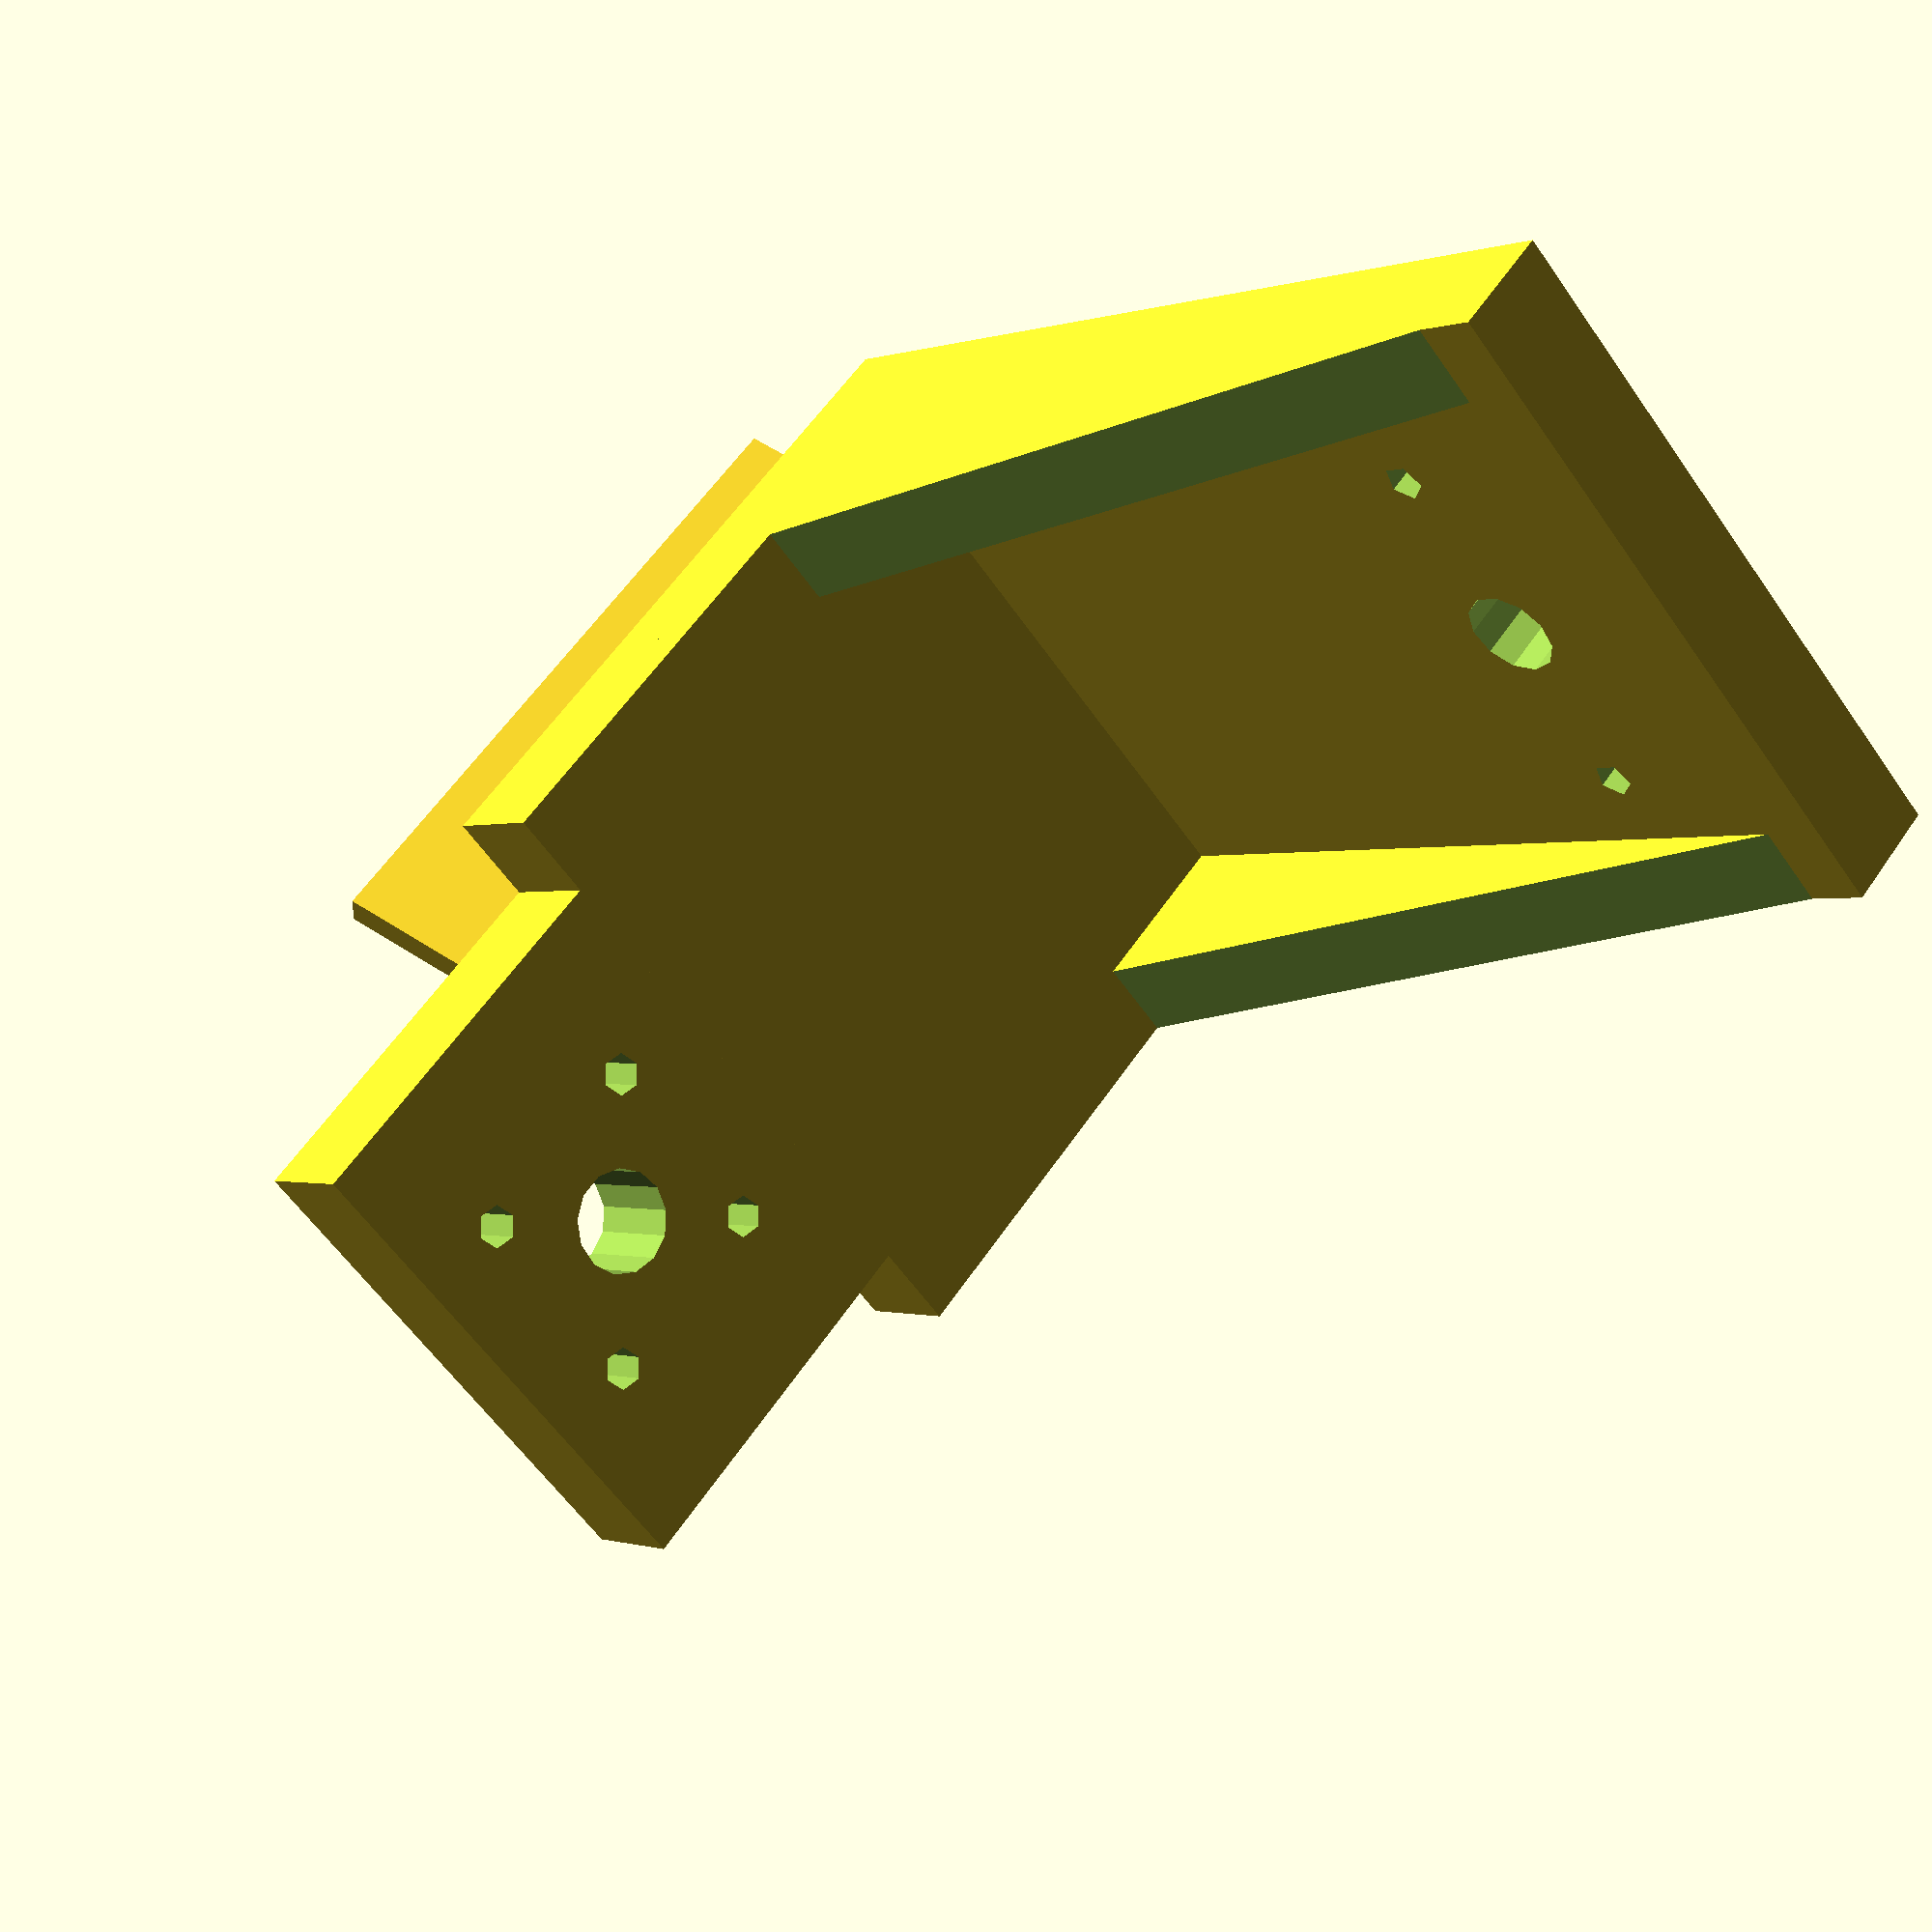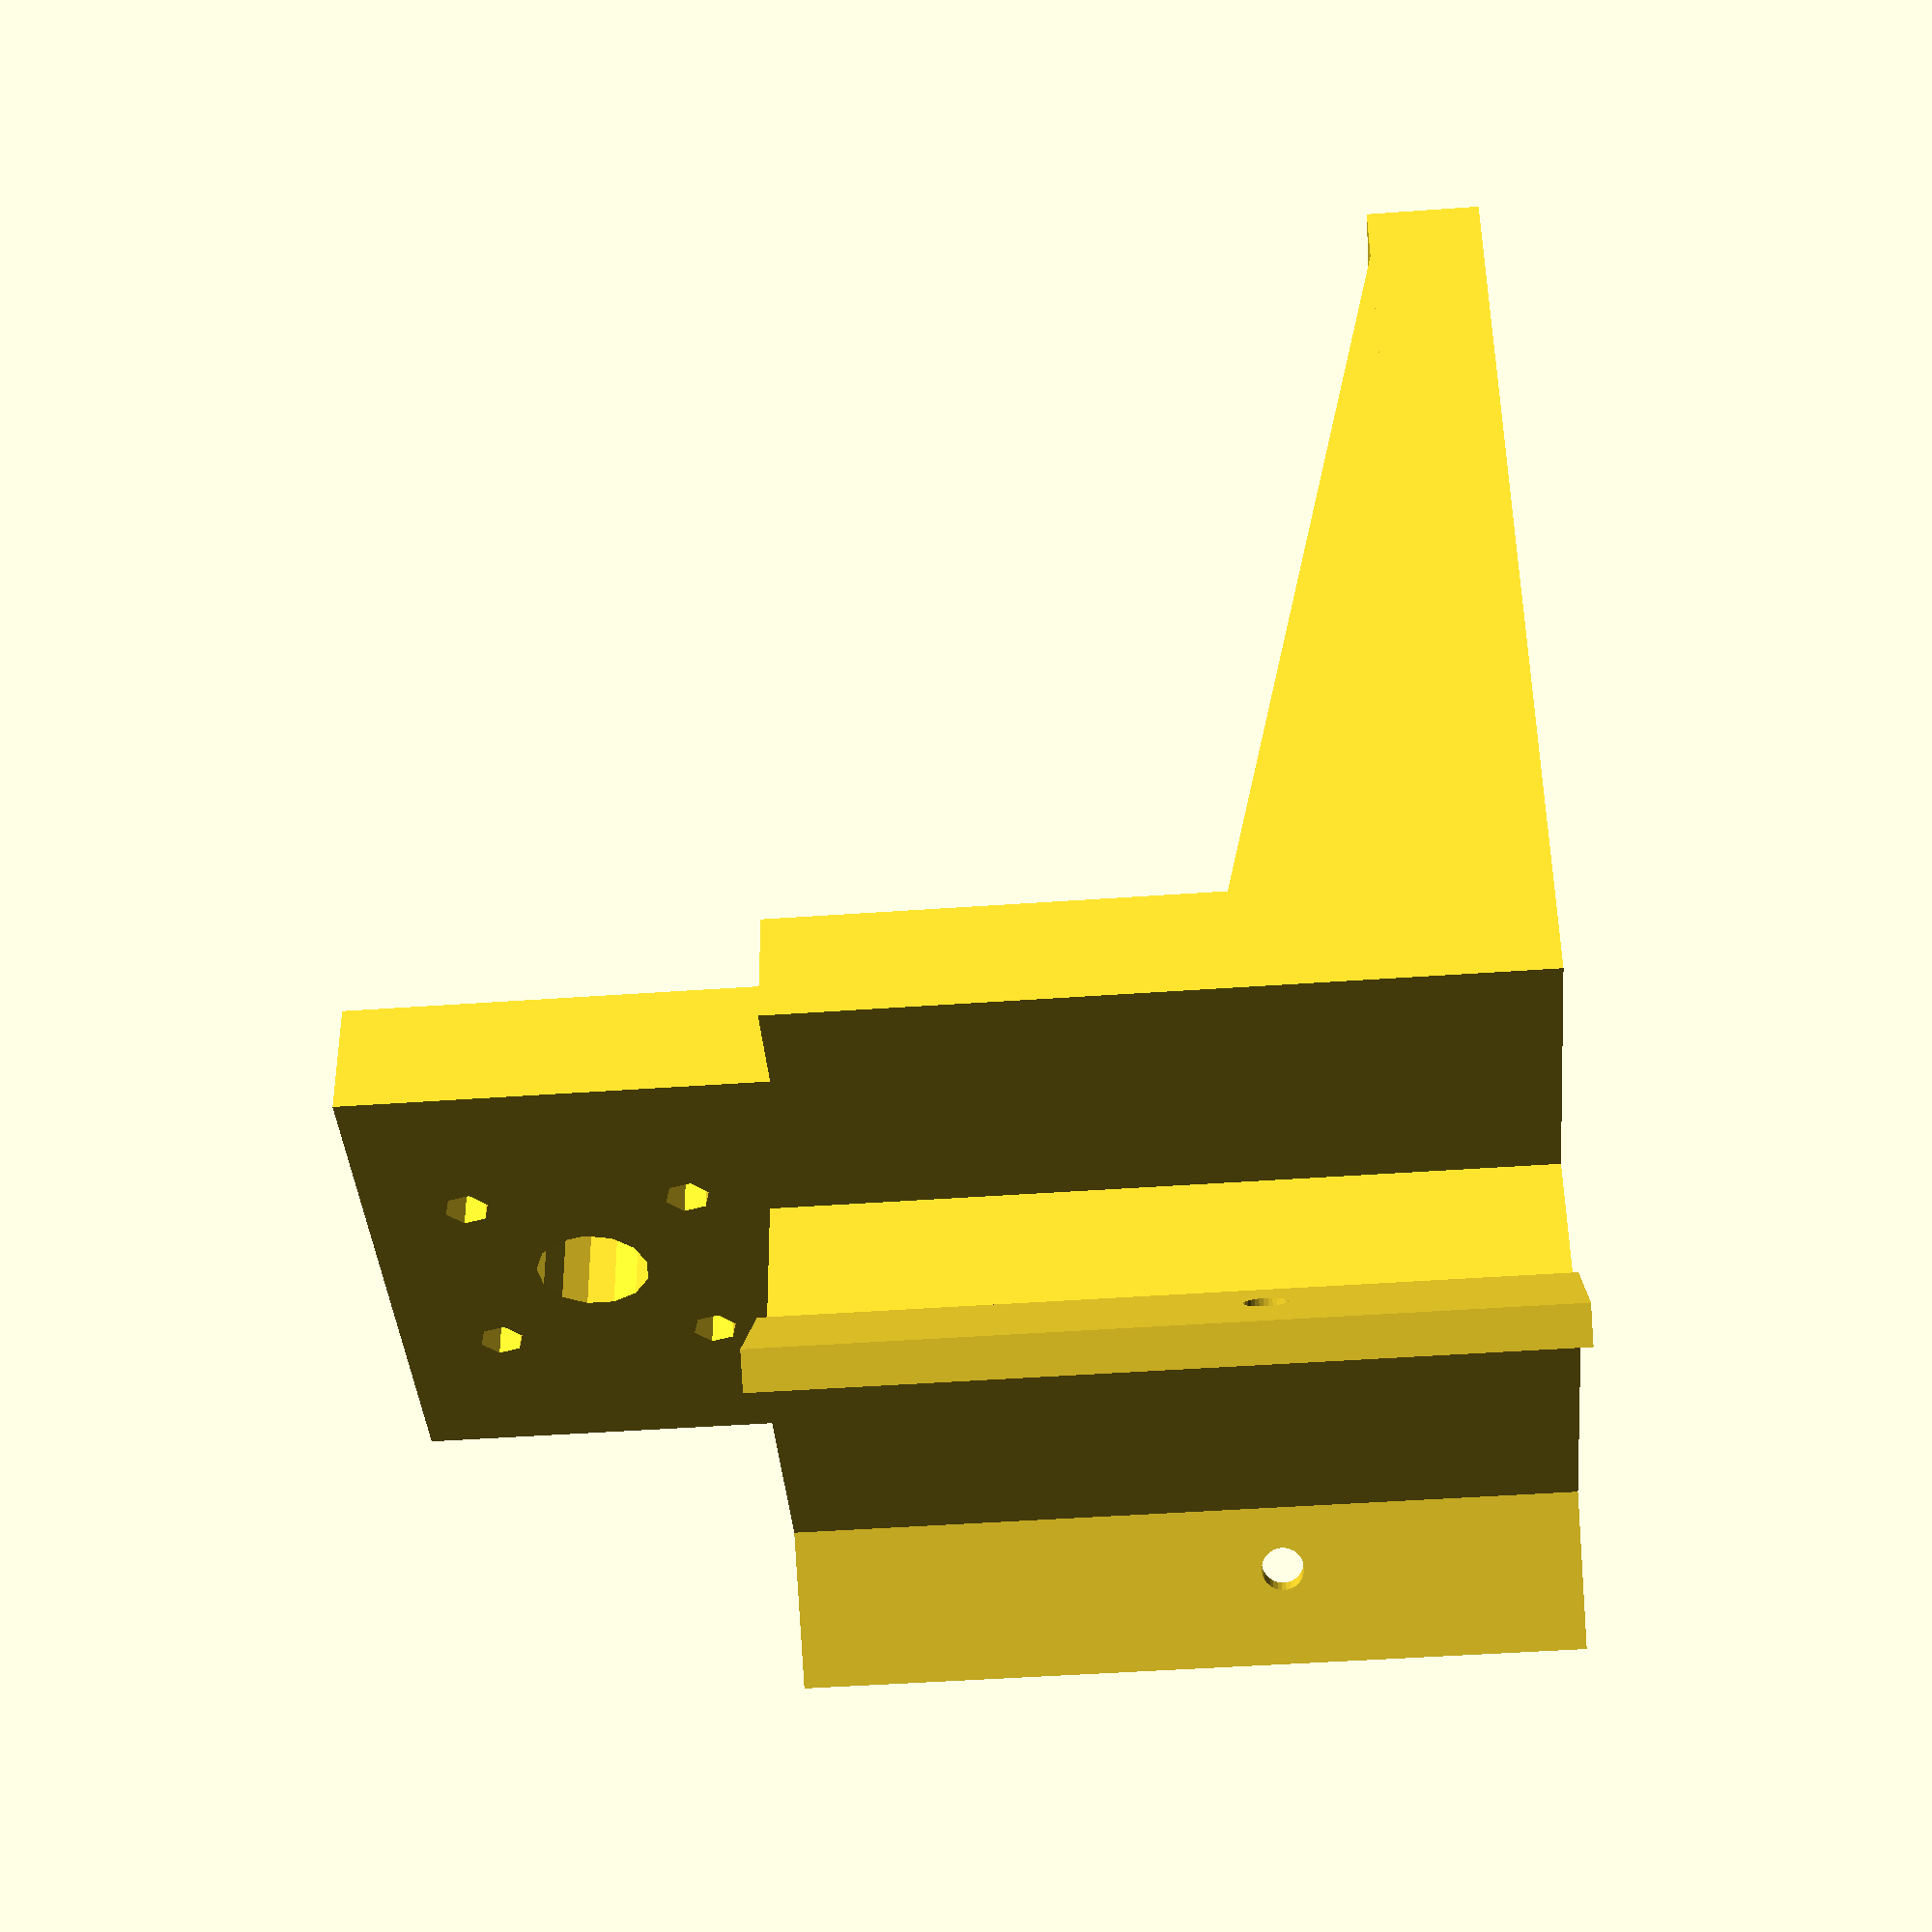
<openscad>
/* [General Dimensions] */
back_height = 45;
length = 76;
width = 54;
thickness = 8.5;
// Thickness of the base reinforcements
side_thickness = 6.5;
// Which if any mount style to include
include_qc_mount = "hicwic"; // [none, hicwic, vicious1] 

/* [Motor Mount Dimensions] */
motor_mount_width = 40;
motor_mount_height = 30;

/* [Motor Mount Holes] */
motor_mount_center_hole_radius = 4;
Motor_Bolt_X_spacing = 22; // Motor Bolts X distance
Motor_Bolt_Y_spacing = 22; // Motor Bolts Y distance
//Motor mount hole diameter
Screw_Size = 3.2; // Screw Size

/* [Needle Hole] */
needle_hole_radius = 3.5;
needle_hole_front_offset = 16;
needle_hole_mount_radius = 1.5;
needle_hole_mount_offset = 14.5;



// Small translation to make it look/plate nicer
translate([width/2,length/2,0]) rotate([0,0,180]) 
difference() {
    union() {
        // Base Plate
        cube([width,length,thickness]);
        // Back 
        translate([0,0,thickness]) {cube([width,thickness,back_height]);}
 
        // Motor Mount
            
        translate([(width-motor_mount_width)/2,0,back_height+thickness]) cube([motor_mount_width,thickness,motor_mount_height]);

        // Sides
        side();
        translate([width-side_thickness,0,0]) side();
    
        // QC mount
        if (include_qc_mount == "hicwic") {
            translate([0,-42,18.15]) union() {
                hw_qc_mini_mount(1);
                translate([18.75,30,-18.15]) cube([14.2,12,29.75]);
                if (back_height>43) {
                    translate([0,0,37]) resize([0,0,30], auto=[false,false,true]) hw_qc_mount_extension();
                }
            }
        }
        
    }
    // Needle hole
    translate([width/2,length-needle_hole_front_offset,thickness/2]) cylinder(h=thickness+2, r=needle_hole_radius, center=true);
    
    // Needle mount holes
    translate([(width/2)+needle_hole_mount_offset,length-needle_hole_front_offset,thickness/2]) cylinder(h=thickness+2, r=needle_hole_mount_radius, center=true);
    translate([(width/2)-needle_hole_mount_offset,length-needle_hole_front_offset,thickness/2]) cylinder(h=thickness+2, r=needle_hole_mount_radius, center=true);
    
    // Motor Center Hole
    translate ([width/2,thickness/2,back_height+(motor_mount_height/2)+thickness]) rotate([90,0,0]) cylinder(h=thickness+2, r=motor_mount_center_hole_radius, center=true);

    // Motor Mount Holes
    translate ([width/2,thickness/2,back_height+(motor_mount_height/2)+thickness]) rotate([90,0,0]) motor_screws(sl=thickness+2);    
}

module side() {
        difference() {
        cube([side_thickness,length,22]);
        translate([-1,3,23]) rotate([-12,0,0]) cube([side_thickness+2,length,22]);
    }
}

module motor_screws(sl=10) {
    rotate([0,0,45]) {
    translate([Motor_Bolt_X_spacing/2,0,0]) cylinder(sl,Screw_Size/2,Screw_Size/2,true);
    translate([-Motor_Bolt_X_spacing/2,0,0]) cylinder(sl,Screw_Size/2,Screw_Size/2,true);
    translate([0,Motor_Bolt_Y_spacing/2,0]) cylinder(sl,Screw_Size/2,Screw_Size/2,true);
    translate([0/2,-Motor_Bolt_Y_spacing/2,0]) cylinder(sl,Screw_Size/2,Screw_Size/2,true);
    }
}


module hw_qc_mount_extension() {
    difference() {
        union() {
            hw_qc_mini_mount(1);
            translate([18.75,30,-18.15]) cube([14.2,12,29.75]);
        }
        cube ([60,60,40]);
    }    
}


module hw_qc_mini_mount(scale) {polyhedron(
 points=[[40.293060302734375,22.34259796142578,3.034398078918457],[42.375370025634766,24.310165405273438,3.034398078918457],[40.31414794921875,22.320280075073242,2.732450485229492],[40.31414794921875,22.320280075073242,2.732450485229492],[42.375370025634766,24.310165405273438,3.034398078918457],[42.39645767211914,24.2878475189209,2.732450246810913],[40.31414794921875,22.320280075073242,2.732450485229492],[42.39645767211914,24.2878475189209,2.732450246810913],[42.375370025634766,24.310165405273438,2.4305026531219482],[42.375370025634766,24.310165405273438,3.034398078918457],[40.293060302734375,22.34259796142578,3.034398078918457],[42.31296920776367,24.376205444335938,3.323984146118164],[42.31296920776367,24.376205444335938,3.323984146118164],[40.293060302734375,22.34259796142578,3.034398078918457],[40.23065948486328,22.40863800048828,3.323984146118164],[42.31296920776367,24.376205444335938,3.323984146118164],[40.23065948486328,22.40863800048828,3.323984146118164],[42.21180725097656,24.48326301574707,3.589352607727051],[42.21180725097656,24.48326301574707,3.589352607727051],[40.23065948486328,22.40863800048828,3.323984146118164],[40.12949752807617,22.515697479248047,3.589352607727051],[42.21180725097656,24.48326301574707,3.589352607727051],[40.12949752807617,22.515697479248047,3.589352607727051],[42.07603073120117,24.6269588470459,3.8196394443511963],[42.07603073120117,24.6269588470459,3.8196394443511963],[40.12949752807617,22.515697479248047,3.589352607727051],[39.99372482299805,22.659391403198242,3.8196394443511963],[42.07603073120117,24.6269588470459,3.8196394443511963],[39.99372482299805,22.659391403198242,3.8196394443511963],[41.911197662353516,24.80140495300293,4.0054168701171875],[41.911197662353516,24.80140495300293,4.0054168701171875],[39.99372482299805,22.659391403198242,3.8196394443511963],[39.828887939453125,22.833837509155273,4.0054168701171875],[41.911197662353516,24.80140495300293,4.0054168701171875],[39.828887939453125,22.833837509155273,4.0054168701171875],[41.72405242919922,24.999462127685547,4.139078617095947],[41.72405242919922,24.999462127685547,4.139078617095947],[39.828887939453125,22.833837509155273,4.0054168701171875],[39.64174270629883,23.03189468383789,4.139078617095947],[41.72405242919922,24.999462127685547,4.139078617095947],[39.64174270629883,23.03189468383789,4.139078617095947],[41.52226257324219,25.213022232055664,4.215152740478516],[41.52226257324219,25.213022232055664,4.215152740478516],[39.64174270629883,23.03189468383789,4.139078617095947],[39.4399528503418,23.245454788208008,4.215152740478516],[41.52226257324219,25.213022232055664,4.215152740478516],[39.4399528503418,23.245454788208008,4.215152740478516],[41.314083099365234,25.43334197998047,4.230525016784668],[41.314083099365234,25.43334197998047,4.230525016784668],[39.4399528503418,23.245454788208008,4.215152740478516],[39.231773376464844,23.465774536132812,4.230525016784668],[41.314083099365234,25.43334197998047,4.230525016784668],[39.231773376464844,23.465774536132812,4.230525016784668],[41.10803985595703,25.651399612426758,4.184566020965576],[41.10803985595703,25.651399612426758,4.184566020965576],[39.231773376464844,23.465774536132812,4.230525016784668],[39.02573013305664,23.6838321685791,4.184566020965576],[41.10803985595703,25.651399612426758,4.184566020965576],[39.02573013305664,23.6838321685791,4.184566020965576],[40.912567138671875,25.8582706451416,4.07915735244751],[40.912567138671875,25.8582706451416,4.07915735244751],[39.02573013305664,23.6838321685791,4.184566020965576],[38.83026123046875,23.890703201293945,4.07915735244751],[40.912567138671875,25.8582706451416,4.07915735244751],[38.83026123046875,23.890703201293945,4.07915735244751],[40.73567199707031,26.045482635498047,3.918613910675049],[40.73567199707031,26.045482635498047,3.918613910675049],[38.83026123046875,23.890703201293945,4.07915735244751],[38.65336227416992,24.077917098999023,3.918613910675049],[40.73567199707031,26.045482635498047,3.918613910675049],[38.65336227416992,24.077917098999023,3.918613910675049],[40.584590911865234,26.205373764038086,3.7095091342926025],[40.584590911865234,26.205373764038086,3.7095091342926025],[38.65336227416992,24.077917098999023,3.918613910675049],[38.502281188964844,24.23780632019043,3.7095091342926025],[40.584590911865234,26.205373764038086,3.7095091342926025],[38.502281188964844,24.23780632019043,3.7095091342926025],[40.465511322021484,26.331398010253906,3.4604032039642334],[40.465511322021484,26.331398010253906,3.4604032039642334],[38.502281188964844,24.23780632019043,3.7095091342926025],[38.38320541381836,24.36383056640625,3.4604032039642334],[40.465511322021484,26.331398010253906,3.4604032039642334],[38.38320541381836,24.36383056640625,3.4604032039642334],[40.3833122253418,26.418394088745117,3.181494951248169],[40.3833122253418,26.418394088745117,3.181494951248169],[38.38320541381836,24.36383056640625,3.4604032039642334],[38.301002502441406,24.45082664489746,3.181494951248169],[40.3833122253418,26.418394088745117,3.181494951248169],[38.301002502441406,24.45082664489746,3.181494951248169],[40.34135055541992,26.462800979614258,2.8842029571533203],[40.34135055541992,26.462800979614258,2.8842029571533203],[38.301002502441406,24.45082664489746,3.181494951248169],[38.25904083251953,24.4952335357666,2.8842029571533203],[40.34135055541992,26.462800979614258,2.8842029571533203],[38.25904083251953,24.4952335357666,2.8842029571533203],[38.25904083251953,24.4952335357666,2.580697774887085],[40.34135055541992,26.462800979614258,2.8842029571533203],[38.25904083251953,24.4952335357666,2.580697774887085],[40.34135055541992,26.462800979614258,2.580697774887085],[40.34135055541992,26.462800979614258,2.580697774887085],[38.25904083251953,24.4952335357666,2.580697774887085],[38.301002502441406,24.45082664489746,2.2834057807922363],[40.34135055541992,26.462800979614258,2.580697774887085],[38.301002502441406,24.45082664489746,2.2834057807922363],[40.3833122253418,26.418394088745117,2.2834057807922363],[40.3833122253418,26.418394088745117,2.2834057807922363],[38.301002502441406,24.45082664489746,2.2834057807922363],[38.38320541381836,24.36383056640625,2.004497528076172],[40.3833122253418,26.418394088745117,2.2834057807922363],[38.38320541381836,24.36383056640625,2.004497528076172],[40.465511322021484,26.331398010253906,2.004497528076172],[40.465511322021484,26.331398010253906,2.004497528076172],[38.38320541381836,24.36383056640625,2.004497528076172],[38.502281188964844,24.23780632019043,1.7553915977478027],[40.465511322021484,26.331398010253906,2.004497528076172],[38.502281188964844,24.23780632019043,1.7553915977478027],[40.584590911865234,26.205373764038086,1.7553915977478027],[40.584590911865234,26.205373764038086,1.7553915977478027],[38.502281188964844,24.23780632019043,1.7553915977478027],[38.65336227416992,24.077917098999023,1.546286702156067],[40.584590911865234,26.205373764038086,1.7553915977478027],[38.65336227416992,24.077917098999023,1.546286702156067],[40.73567199707031,26.045482635498047,1.546286702156067],[40.73567199707031,26.045482635498047,1.546286702156067],[38.65336227416992,24.077917098999023,1.546286702156067],[38.83026123046875,23.890703201293945,1.385743498802185],[40.73567199707031,26.045482635498047,1.546286702156067],[38.83026123046875,23.890703201293945,1.385743498802185],[40.912567138671875,25.8582706451416,1.385743498802185],[40.912567138671875,25.8582706451416,1.385743498802185],[38.83026123046875,23.890703201293945,1.385743498802185],[39.02573013305664,23.6838321685791,1.280334711074829],[40.912567138671875,25.8582706451416,1.385743498802185],[39.02573013305664,23.6838321685791,1.280334711074829],[41.10803985595703,25.651399612426758,1.280334711074829],[41.10803985595703,25.651399612426758,1.280334711074829],[39.02573013305664,23.6838321685791,1.280334711074829],[39.231773376464844,23.465774536132812,1.2343755960464478],[41.10803985595703,25.651399612426758,1.280334711074829],[39.231773376464844,23.465774536132812,1.2343755960464478],[41.314083099365234,25.43334197998047,1.2343755960464478],[41.314083099365234,25.43334197998047,1.2343755960464478],[39.231773376464844,23.465774536132812,1.2343755960464478],[39.4399528503418,23.245454788208008,1.2497478723526],[41.314083099365234,25.43334197998047,1.2343755960464478],[39.4399528503418,23.245454788208008,1.2497478723526],[41.52226257324219,25.213022232055664,1.2497478723526],[41.52226257324219,25.213022232055664,1.2497478723526],[39.4399528503418,23.245454788208008,1.2497478723526],[39.64174270629883,23.03189468383789,1.325822114944458],[41.52226257324219,25.213022232055664,1.2497478723526],[39.64174270629883,23.03189468383789,1.325822114944458],[41.72405242919922,24.999462127685547,1.325822114944458],[41.72405242919922,24.999462127685547,1.325822114944458],[39.64174270629883,23.03189468383789,1.325822114944458],[39.828887939453125,22.833837509155273,1.4594839811325073],[41.72405242919922,24.999462127685547,1.325822114944458],[39.828887939453125,22.833837509155273,1.4594839811325073],[41.911197662353516,24.80140495300293,1.4594839811325073],[41.911197662353516,24.80140495300293,1.4594839811325073],[39.828887939453125,22.833837509155273,1.4594839811325073],[39.99372482299805,22.659391403198242,1.6452611684799194],[41.911197662353516,24.80140495300293,1.4594839811325073],[39.99372482299805,22.659391403198242,1.6452611684799194],[42.07603073120117,24.6269588470459,1.6452611684799194],[42.07603073120117,24.6269588470459,1.6452611684799194],[39.99372482299805,22.659391403198242,1.6452611684799194],[40.12949752807617,22.515697479248047,1.875548005104065],[42.07603073120117,24.6269588470459,1.6452611684799194],[40.12949752807617,22.515697479248047,1.875548005104065],[42.21180725097656,24.48326301574707,1.875548005104065],[42.21180725097656,24.48326301574707,1.875548005104065],[40.12949752807617,22.515697479248047,1.875548005104065],[40.23065948486328,22.40863800048828,2.140916585922241],[42.21180725097656,24.48326301574707,1.875548005104065],[40.23065948486328,22.40863800048828,2.140916585922241],[42.31296920776367,24.376205444335938,2.140916585922241],[42.31296920776367,24.376205444335938,2.140916585922241],[40.23065948486328,22.40863800048828,2.140916585922241],[40.293060302734375,22.34259796142578,2.4305026531219482],[42.31296920776367,24.376205444335938,2.140916585922241],[40.293060302734375,22.34259796142578,2.4305026531219482],[42.375370025634766,24.310165405273438,2.4305026531219482],[42.375370025634766,24.310165405273438,2.4305026531219482],[40.293060302734375,22.34259796142578,2.4305026531219482],[40.31414794921875,22.320280075073242,2.732450485229492],[32.91769790649414,32.08687973022461,-18.16754913330078],[18.725351333618164,32.08687973022461,-18.16754913330078],[32.91769790649414,32.08687973022461,11.432450294494629],[32.91769790649414,32.08687973022461,11.432450294494629],[18.725351333618164,32.08687973022461,-18.16754913330078],[18.725351333618164,32.08687973022461,11.432450294494629],[15.360396385192871,26.586877822875977,-18.16754913330078],[36.28265380859375,26.586877822875977,-18.16754913330078],[15.360396385192871,26.586877822875977,11.432450294494629],[15.360396385192871,26.586877822875977,11.432450294494629],[36.28265380859375,26.586877822875977,-18.16754913330078],[36.28265380859375,26.586877822875977,11.432450294494629],[43.92515563964844,18.498689651489258,-18.16754913330078],[39.64174270629883,23.03189468383789,1.325822114944458],[36.28265380859375,26.586877822875977,-18.16754913330078],[36.28265380859375,26.586877822875977,-18.16754913330078],[39.64174270629883,23.03189468383789,1.325822114944458],[39.4399528503418,23.245454788208008,1.2497478723526],[36.28265380859375,26.586877822875977,-18.16754913330078],[39.4399528503418,23.245454788208008,1.2497478723526],[39.231773376464844,23.465774536132812,1.2343755960464478],[43.92515563964844,18.498689651489258,11.432450294494629],[40.293060302734375,22.34259796142578,2.4305026531219482],[43.92515563964844,18.498689651489258,-18.16754913330078],[43.92515563964844,18.498689651489258,-18.16754913330078],[40.293060302734375,22.34259796142578,2.4305026531219482],[40.23065948486328,22.40863800048828,2.140916585922241],[43.92515563964844,18.498689651489258,-18.16754913330078],[40.23065948486328,22.40863800048828,2.140916585922241],[40.12949752807617,22.515697479248047,1.875548005104065],[36.28265380859375,26.586877822875977,11.432450294494629],[39.64174270629883,23.03189468383789,4.139078617095947],[43.92515563964844,18.498689651489258,11.432450294494629],[43.92515563964844,18.498689651489258,11.432450294494629],[39.64174270629883,23.03189468383789,4.139078617095947],[39.828887939453125,22.833837509155273,4.0054168701171875],[43.92515563964844,18.498689651489258,11.432450294494629],[39.828887939453125,22.833837509155273,4.0054168701171875],[39.99372482299805,22.659391403198242,3.8196394443511963],[36.28265380859375,26.586877822875977,-18.16754913330078],[38.25904083251953,24.4952335357666,2.580697774887085],[36.28265380859375,26.586877822875977,11.432450294494629],[36.28265380859375,26.586877822875977,11.432450294494629],[38.25904083251953,24.4952335357666,2.580697774887085],[38.25904083251953,24.4952335357666,2.8842029571533203],[36.28265380859375,26.586877822875977,11.432450294494629],[38.25904083251953,24.4952335357666,2.8842029571533203],[38.301002502441406,24.45082664489746,3.181494951248169],[40.293060302734375,22.34259796142578,3.034398078918457],[40.31414794921875,22.320280075073242,2.732450485229492],[43.92515563964844,18.498689651489258,11.432450294494629],[43.92515563964844,18.498689651489258,11.432450294494629],[40.31414794921875,22.320280075073242,2.732450485229492],[40.293060302734375,22.34259796142578,2.4305026531219482],[40.12949752807617,22.515697479248047,1.875548005104065],[39.99372482299805,22.659391403198242,1.6452611684799194],[43.92515563964844,18.498689651489258,-18.16754913330078],[43.92515563964844,18.498689651489258,-18.16754913330078],[39.99372482299805,22.659391403198242,1.6452611684799194],[39.828887939453125,22.833837509155273,1.4594839811325073],[43.92515563964844,18.498689651489258,-18.16754913330078],[39.828887939453125,22.833837509155273,1.4594839811325073],[39.64174270629883,23.03189468383789,1.325822114944458],[39.231773376464844,23.465774536132812,1.2343755960464478],[39.02573013305664,23.6838321685791,1.280334711074829],[36.28265380859375,26.586877822875977,-18.16754913330078],[36.28265380859375,26.586877822875977,-18.16754913330078],[39.02573013305664,23.6838321685791,1.280334711074829],[38.83026123046875,23.890703201293945,1.385743498802185],[36.28265380859375,26.586877822875977,-18.16754913330078],[38.83026123046875,23.890703201293945,1.385743498802185],[38.65336227416992,24.077917098999023,1.546286702156067],[38.65336227416992,24.077917098999023,1.546286702156067],[38.502281188964844,24.23780632019043,1.7553915977478027],[36.28265380859375,26.586877822875977,-18.16754913330078],[36.28265380859375,26.586877822875977,-18.16754913330078],[38.502281188964844,24.23780632019043,1.7553915977478027],[38.38320541381836,24.36383056640625,2.004497528076172],[36.28265380859375,26.586877822875977,-18.16754913330078],[38.38320541381836,24.36383056640625,2.004497528076172],[38.301002502441406,24.45082664489746,2.2834057807922363],[38.301002502441406,24.45082664489746,2.2834057807922363],[38.25904083251953,24.4952335357666,2.580697774887085],[36.28265380859375,26.586877822875977,-18.16754913330078],[38.301002502441406,24.45082664489746,3.181494951248169],[38.38320541381836,24.36383056640625,3.4604032039642334],[36.28265380859375,26.586877822875977,11.432450294494629],[36.28265380859375,26.586877822875977,11.432450294494629],[38.38320541381836,24.36383056640625,3.4604032039642334],[38.502281188964844,24.23780632019043,3.7095091342926025],[36.28265380859375,26.586877822875977,11.432450294494629],[38.502281188964844,24.23780632019043,3.7095091342926025],[38.65336227416992,24.077917098999023,3.918613910675049],[38.65336227416992,24.077917098999023,3.918613910675049],[38.83026123046875,23.890703201293945,4.07915735244751],[36.28265380859375,26.586877822875977,11.432450294494629],[36.28265380859375,26.586877822875977,11.432450294494629],[38.83026123046875,23.890703201293945,4.07915735244751],[39.02573013305664,23.6838321685791,4.184566020965576],[36.28265380859375,26.586877822875977,11.432450294494629],[39.02573013305664,23.6838321685791,4.184566020965576],[39.231773376464844,23.465774536132812,4.230525016784668],[39.231773376464844,23.465774536132812,4.230525016784668],[39.4399528503418,23.245454788208008,4.215152740478516],[36.28265380859375,26.586877822875977,11.432450294494629],[36.28265380859375,26.586877822875977,11.432450294494629],[39.4399528503418,23.245454788208008,4.215152740478516],[39.64174270629883,23.03189468383789,4.139078617095947],[39.99372482299805,22.659391403198242,3.8196394443511963],[40.12949752807617,22.515697479248047,3.589352607727051],[43.92515563964844,18.498689651489258,11.432450294494629],[43.92515563964844,18.498689651489258,11.432450294494629],[40.12949752807617,22.515697479248047,3.589352607727051],[40.23065948486328,22.40863800048828,3.323984146118164],[43.92515563964844,18.498689651489258,11.432450294494629],[40.23065948486328,22.40863800048828,3.323984146118164],[40.293060302734375,22.34259796142578,3.034398078918457],[45.864749908447266,20.617294311523438,-18.16754913330078],[42.375370025634766,24.310165405273438,2.4305026531219482],[45.864749908447266,20.617294311523438,11.432450294494629],[45.864749908447266,20.617294311523438,11.432450294494629],[42.375370025634766,24.310165405273438,2.4305026531219482],[42.39645767211914,24.2878475189209,2.732450246810913],[45.864749908447266,20.617294311523438,11.432450294494629],[42.39645767211914,24.2878475189209,2.732450246810913],[42.375370025634766,24.310165405273438,3.034398078918457],[38.14533615112305,28.78687858581543,-18.16754913330078],[41.52226257324219,25.213022232055664,1.2497478723526],[45.864749908447266,20.617294311523438,-18.16754913330078],[45.864749908447266,20.617294311523438,-18.16754913330078],[41.52226257324219,25.213022232055664,1.2497478723526],[41.72405242919922,24.999462127685547,1.325822114944458],[45.864749908447266,20.617294311523438,-18.16754913330078],[41.72405242919922,24.999462127685547,1.325822114944458],[41.911197662353516,24.80140495300293,1.4594839811325073],[38.14533615112305,28.78687858581543,11.432450294494629],[40.34135055541992,26.462800979614258,2.580697774887085],[38.14533615112305,28.78687858581543,-18.16754913330078],[38.14533615112305,28.78687858581543,-18.16754913330078],[40.34135055541992,26.462800979614258,2.580697774887085],[40.3833122253418,26.418394088745117,2.2834057807922363],[38.14533615112305,28.78687858581543,-18.16754913330078],[40.3833122253418,26.418394088745117,2.2834057807922363],[40.465511322021484,26.331398010253906,2.004497528076172],[45.864749908447266,20.617294311523438,11.432450294494629],[41.52226257324219,25.213022232055664,4.215152740478516],[38.14533615112305,28.78687858581543,11.432450294494629],[38.14533615112305,28.78687858581543,11.432450294494629],[41.52226257324219,25.213022232055664,4.215152740478516],[41.314083099365234,25.43334197998047,4.230525016784668],[38.14533615112305,28.78687858581543,11.432450294494629],[41.314083099365234,25.43334197998047,4.230525016784668],[41.10803985595703,25.651399612426758,4.184566020965576],[42.375370025634766,24.310165405273438,3.034398078918457],[42.31296920776367,24.376205444335938,3.323984146118164],[45.864749908447266,20.617294311523438,11.432450294494629],[45.864749908447266,20.617294311523438,11.432450294494629],[42.31296920776367,24.376205444335938,3.323984146118164],[42.21180725097656,24.48326301574707,3.589352607727051],[45.864749908447266,20.617294311523438,11.432450294494629],[42.21180725097656,24.48326301574707,3.589352607727051],[42.07603073120117,24.6269588470459,3.8196394443511963],[42.07603073120117,24.6269588470459,3.8196394443511963],[41.911197662353516,24.80140495300293,4.0054168701171875],[45.864749908447266,20.617294311523438,11.432450294494629],[45.864749908447266,20.617294311523438,11.432450294494629],[41.911197662353516,24.80140495300293,4.0054168701171875],[41.72405242919922,24.999462127685547,4.139078617095947],[45.864749908447266,20.617294311523438,11.432450294494629],[41.72405242919922,24.999462127685547,4.139078617095947],[41.52226257324219,25.213022232055664,4.215152740478516],[41.10803985595703,25.651399612426758,4.184566020965576],[40.912567138671875,25.8582706451416,4.07915735244751],[38.14533615112305,28.78687858581543,11.432450294494629],[38.14533615112305,28.78687858581543,11.432450294494629],[40.912567138671875,25.8582706451416,4.07915735244751],[40.73567199707031,26.045482635498047,3.918613910675049],[38.14533615112305,28.78687858581543,11.432450294494629],[40.73567199707031,26.045482635498047,3.918613910675049],[40.584590911865234,26.205373764038086,3.7095091342926025],[40.584590911865234,26.205373764038086,3.7095091342926025],[40.465511322021484,26.331398010253906,3.4604032039642334],[38.14533615112305,28.78687858581543,11.432450294494629],[38.14533615112305,28.78687858581543,11.432450294494629],[40.465511322021484,26.331398010253906,3.4604032039642334],[40.3833122253418,26.418394088745117,3.181494951248169],[38.14533615112305,28.78687858581543,11.432450294494629],[40.3833122253418,26.418394088745117,3.181494951248169],[40.34135055541992,26.462800979614258,2.8842029571533203],[40.34135055541992,26.462800979614258,2.8842029571533203],[40.34135055541992,26.462800979614258,2.580697774887085],[38.14533615112305,28.78687858581543,11.432450294494629],[40.465511322021484,26.331398010253906,2.004497528076172],[40.584590911865234,26.205373764038086,1.7553915977478027],[38.14533615112305,28.78687858581543,-18.16754913330078],[38.14533615112305,28.78687858581543,-18.16754913330078],[40.584590911865234,26.205373764038086,1.7553915977478027],[40.73567199707031,26.045482635498047,1.546286702156067],[38.14533615112305,28.78687858581543,-18.16754913330078],[40.73567199707031,26.045482635498047,1.546286702156067],[40.912567138671875,25.8582706451416,1.385743498802185],[40.912567138671875,25.8582706451416,1.385743498802185],[41.10803985595703,25.651399612426758,1.280334711074829],[38.14533615112305,28.78687858581543,-18.16754913330078],[38.14533615112305,28.78687858581543,-18.16754913330078],[41.10803985595703,25.651399612426758,1.280334711074829],[41.314083099365234,25.43334197998047,1.2343755960464478],[38.14533615112305,28.78687858581543,-18.16754913330078],[41.314083099365234,25.43334197998047,1.2343755960464478],[41.52226257324219,25.213022232055664,1.2497478723526],[41.911197662353516,24.80140495300293,1.4594839811325073],[42.07603073120117,24.6269588470459,1.6452611684799194],[45.864749908447266,20.617294311523438,-18.16754913330078],[45.864749908447266,20.617294311523438,-18.16754913330078],[42.07603073120117,24.6269588470459,1.6452611684799194],[42.21180725097656,24.48326301574707,1.875548005104065],[45.864749908447266,20.617294311523438,-18.16754913330078],[42.21180725097656,24.48326301574707,1.875548005104065],[42.31296920776367,24.376205444335938,2.140916585922241],[42.31296920776367,24.376205444335938,2.140916585922241],[42.375370025634766,24.310165405273438,2.4305026531219482],[45.864749908447266,20.617294311523438,-18.16754913330078],[32.91769790649414,28.78687858581543,-18.16754913330078],[32.91769790649414,32.08687973022461,-18.16754913330078],[32.91769790649414,28.78687858581543,11.432450294494629],[32.91769790649414,28.78687858581543,11.432450294494629],[32.91769790649414,32.08687973022461,-18.16754913330078],[32.91769790649414,32.08687973022461,11.432450294494629],[5.7783002853393555,20.61729621887207,-18.16754913330078],[7.717895030975342,18.49869155883789,-18.16754913330078],[5.7783002853393555,20.61729621887207,11.432450294494629],[5.7783002853393555,20.61729621887207,11.432450294494629],[7.717895030975342,18.49869155883789,-18.16754913330078],[7.717895030975342,18.49869155883789,11.432450294494629],[15.360396385192871,26.586877822875977,11.432450294494629],[13.368205070495605,24.47850799560547,2.4305026531219482],[15.360396385192871,26.586877822875977,-18.16754913330078],[15.360396385192871,26.586877822875977,-18.16754913330078],[13.368205070495605,24.47850799560547,2.4305026531219482],[13.305804252624512,24.41246795654297,2.140916585922241],[15.360396385192871,26.586877822875977,-18.16754913330078],[13.305804252624512,24.41246795654297,2.140916585922241],[13.204645156860352,24.305410385131836,1.875548005104065],[7.717895030975342,18.49869155883789,11.432450294494629],[12.100876808166504,23.13727378845215,4.184566020965576],[15.360396385192871,26.586877822875977,11.432450294494629],[15.360396385192871,26.586877822875977,11.432450294494629],[12.100876808166504,23.13727378845215,4.184566020965576],[12.30691909790039,23.355331420898438,4.230525016784668],[15.360396385192871,26.586877822875977,11.432450294494629],[12.30691909790039,23.355331420898438,4.230525016784668],[12.515097618103027,23.575651168823242,4.215152740478516],[7.717895030975342,18.49869155883789,-18.16754913330078],[11.334187507629395,22.32587432861328,2.580697774887085],[7.717895030975342,18.49869155883789,11.432450294494629],[7.717895030975342,18.49869155883789,11.432450294494629],[11.334187507629395,22.32587432861328,2.580697774887085],[11.334187507629395,22.32587432861328,2.8842029571533203],[7.717895030975342,18.49869155883789,11.432450294494629],[11.334187507629395,22.32587432861328,2.8842029571533203],[11.376147270202637,22.370281219482422,3.181494951248169],[15.360396385192871,26.586877822875977,-18.16754913330078],[12.100876808166504,23.13727378845215,1.280334711074829],[7.717895030975342,18.49869155883789,-18.16754913330078],[7.717895030975342,18.49869155883789,-18.16754913330078],[12.100876808166504,23.13727378845215,1.280334711074829],[11.905405044555664,22.930402755737305,1.385743498802185],[7.717895030975342,18.49869155883789,-18.16754913330078],[11.905405044555664,22.930402755737305,1.385743498802185],[11.728508949279785,22.74319076538086,1.546286702156067],[13.368205070495605,24.47850799560547,3.034398078918457],[13.389293670654297,24.500825881958008,2.732450485229492],[15.360396385192871,26.586877822875977,11.432450294494629],[15.360396385192871,26.586877822875977,11.432450294494629],[13.389293670654297,24.500825881958008,2.732450485229492],[13.368205070495605,24.47850799560547,2.4305026531219482],[13.204645156860352,24.305410385131836,1.875548005104065],[13.068868637084961,24.16171646118164,1.6452611684799194],[15.360396385192871,26.586877822875977,-18.16754913330078],[15.360396385192871,26.586877822875977,-18.16754913330078],[13.068868637084961,24.16171646118164,1.6452611684799194],[12.904034614562988,23.987268447875977,1.4594839811325073],[15.360396385192871,26.586877822875977,-18.16754913330078],[12.904034614562988,23.987268447875977,1.4594839811325073],[12.716890335083008,23.78921127319336,1.325822114944458],[12.716890335083008,23.78921127319336,1.325822114944458],[12.515097618103027,23.575651168823242,1.2497478723526],[15.360396385192871,26.586877822875977,-18.16754913330078],[15.360396385192871,26.586877822875977,-18.16754913330078],[12.515097618103027,23.575651168823242,1.2497478723526],[12.30691909790039,23.355331420898438,1.2343755960464478],[15.360396385192871,26.586877822875977,-18.16754913330078],[12.30691909790039,23.355331420898438,1.2343755960464478],[12.100876808166504,23.13727378845215,1.280334711074829],[11.728508949279785,22.74319076538086,1.546286702156067],[11.577427864074707,22.58329963684082,1.7553915977478027],[7.717895030975342,18.49869155883789,-18.16754913330078],[7.717895030975342,18.49869155883789,-18.16754913330078],[11.577427864074707,22.58329963684082,1.7553915977478027],[11.458349227905273,22.457275390625,2.004497528076172],[7.717895030975342,18.49869155883789,-18.16754913330078],[11.458349227905273,22.457275390625,2.004497528076172],[11.376147270202637,22.370281219482422,2.2834057807922363],[11.376147270202637,22.370281219482422,2.2834057807922363],[11.334187507629395,22.32587432861328,2.580697774887085],[7.717895030975342,18.49869155883789,-18.16754913330078],[11.376147270202637,22.370281219482422,3.181494951248169],[11.458349227905273,22.457275390625,3.4604032039642334],[7.717895030975342,18.49869155883789,11.432450294494629],[7.717895030975342,18.49869155883789,11.432450294494629],[11.458349227905273,22.457275390625,3.4604032039642334],[11.577427864074707,22.58329963684082,3.7095091342926025],[7.717895030975342,18.49869155883789,11.432450294494629],[11.577427864074707,22.58329963684082,3.7095091342926025],[11.728508949279785,22.74319076538086,3.918613910675049],[11.728508949279785,22.74319076538086,3.918613910675049],[11.905405044555664,22.930402755737305,4.07915735244751],[7.717895030975342,18.49869155883789,11.432450294494629],[7.717895030975342,18.49869155883789,11.432450294494629],[11.905405044555664,22.930402755737305,4.07915735244751],[12.100876808166504,23.13727378845215,4.184566020965576],[12.515097618103027,23.575651168823242,4.215152740478516],[12.716890335083008,23.78921127319336,4.139078617095947],[15.360396385192871,26.586877822875977,11.432450294494629],[15.360396385192871,26.586877822875977,11.432450294494629],[12.716890335083008,23.78921127319336,4.139078617095947],[12.904034614562988,23.987268447875977,4.0054168701171875],[15.360396385192871,26.586877822875977,11.432450294494629],[12.904034614562988,23.987268447875977,4.0054168701171875],[13.068868637084961,24.16171646118164,3.8196394443511963],[13.068868637084961,24.16171646118164,3.8196394443511963],[13.204645156860352,24.305410385131836,3.589352607727051],[15.360396385192871,26.586877822875977,11.432450294494629],[15.360396385192871,26.586877822875977,11.432450294494629],[13.204645156860352,24.305410385131836,3.589352607727051],[13.305804252624512,24.41246795654297,3.323984146118164],[15.360396385192871,26.586877822875977,11.432450294494629],[13.305804252624512,24.41246795654297,3.323984146118164],[13.368205070495605,24.47850799560547,3.034398078918457],[43.92515563964844,18.498689651489258,-18.16754913330078],[45.864749908447266,20.617294311523438,-18.16754913330078],[43.92515563964844,18.498689651489258,11.432450294494629],[43.92515563964844,18.498689651489258,11.432450294494629],[45.864749908447266,20.617294311523438,-18.16754913330078],[45.864749908447266,20.617294311523438,11.432450294494629],[38.14533615112305,28.78687858581543,-18.16754913330078],[32.91769790649414,28.78687858581543,-18.16754913330078],[38.14533615112305,28.78687858581543,11.432450294494629],[38.14533615112305,28.78687858581543,11.432450294494629],[32.91769790649414,28.78687858581543,-18.16754913330078],[32.91769790649414,28.78687858581543,11.432450294494629],[13.368205070495605,24.47850799560547,2.4305026531219482],[13.389293670654297,24.500825881958008,2.732450485229492],[11.306984901428223,26.468393325805664,2.732450485229492],[11.306984901428223,26.468393325805664,2.732450485229492],[13.389293670654297,24.500825881958008,2.732450485229492],[13.368205070495605,24.47850799560547,3.034398078918457],[11.306984901428223,26.468393325805664,2.732450485229492],[13.368205070495605,24.47850799560547,3.034398078918457],[11.285896301269531,26.446075439453125,3.034398078918457],[11.285896301269531,26.446075439453125,3.034398078918457],[13.368205070495605,24.47850799560547,3.034398078918457],[13.305804252624512,24.41246795654297,3.323984146118164],[11.285896301269531,26.446075439453125,3.034398078918457],[13.305804252624512,24.41246795654297,3.323984146118164],[11.223495483398438,26.380035400390625,3.323984146118164],[11.223495483398438,26.380035400390625,3.323984146118164],[13.305804252624512,24.41246795654297,3.323984146118164],[13.204645156860352,24.305410385131836,3.589352607727051],[11.223495483398438,26.380035400390625,3.323984146118164],[13.204645156860352,24.305410385131836,3.589352607727051],[11.122335433959961,26.272977828979492,3.589352607727051],[11.122335433959961,26.272977828979492,3.589352607727051],[13.204645156860352,24.305410385131836,3.589352607727051],[13.068868637084961,24.16171646118164,3.8196394443511963],[11.122335433959961,26.272977828979492,3.589352607727051],[13.068868637084961,24.16171646118164,3.8196394443511963],[10.986559867858887,26.129281997680664,3.8196394443511963],[10.986559867858887,26.129281997680664,3.8196394443511963],[13.068868637084961,24.16171646118164,3.8196394443511963],[12.904034614562988,23.987268447875977,4.0054168701171875],[10.986559867858887,26.129281997680664,3.8196394443511963],[12.904034614562988,23.987268447875977,4.0054168701171875],[10.821724891662598,25.954835891723633,4.0054168701171875],[10.821724891662598,25.954835891723633,4.0054168701171875],[12.904034614562988,23.987268447875977,4.0054168701171875],[12.716890335083008,23.78921127319336,4.139078617095947],[10.821724891662598,25.954835891723633,4.0054168701171875],[12.716890335083008,23.78921127319336,4.139078617095947],[10.634581565856934,25.756778717041016,4.139078617095947],[10.634581565856934,25.756778717041016,4.139078617095947],[12.716890335083008,23.78921127319336,4.139078617095947],[12.515097618103027,23.575651168823242,4.215152740478516],[10.634581565856934,25.756778717041016,4.139078617095947],[12.515097618103027,23.575651168823242,4.215152740478516],[10.432788848876953,25.5432186126709,4.215152740478516],[10.432788848876953,25.5432186126709,4.215152740478516],[12.515097618103027,23.575651168823242,4.215152740478516],[12.30691909790039,23.355331420898438,4.230525016784668],[10.432788848876953,25.5432186126709,4.215152740478516],[12.30691909790039,23.355331420898438,4.230525016784668],[10.224610328674316,25.322898864746094,4.230525016784668],[10.224610328674316,25.322898864746094,4.230525016784668],[12.30691909790039,23.355331420898438,4.230525016784668],[12.100876808166504,23.13727378845215,4.184566020965576],[10.224610328674316,25.322898864746094,4.230525016784668],[12.100876808166504,23.13727378845215,4.184566020965576],[10.018567085266113,25.104841232299805,4.184566020965576],[10.018567085266113,25.104841232299805,4.184566020965576],[12.100876808166504,23.13727378845215,4.184566020965576],[11.905405044555664,22.930402755737305,4.07915735244751],[10.018567085266113,25.104841232299805,4.184566020965576],[11.905405044555664,22.930402755737305,4.07915735244751],[9.82309627532959,24.89797019958496,4.07915735244751],[9.82309627532959,24.89797019958496,4.07915735244751],[11.905405044555664,22.930402755737305,4.07915735244751],[11.728508949279785,22.74319076538086,3.918613910675049],[9.82309627532959,24.89797019958496,4.07915735244751],[11.728508949279785,22.74319076538086,3.918613910675049],[9.646199226379395,24.710758209228516,3.918613910675049],[9.646199226379395,24.710758209228516,3.918613910675049],[11.728508949279785,22.74319076538086,3.918613910675049],[11.577427864074707,22.58329963684082,3.7095091342926025],[9.646199226379395,24.710758209228516,3.918613910675049],[11.577427864074707,22.58329963684082,3.7095091342926025],[9.495119094848633,24.550867080688477,3.7095091342926025],[9.495119094848633,24.550867080688477,3.7095091342926025],[11.577427864074707,22.58329963684082,3.7095091342926025],[11.458349227905273,22.457275390625,3.4604032039642334],[9.495119094848633,24.550867080688477,3.7095091342926025],[11.458349227905273,22.457275390625,3.4604032039642334],[9.3760404586792,24.424842834472656,3.4604032039642334],[9.3760404586792,24.424842834472656,3.4604032039642334],[11.458349227905273,22.457275390625,3.4604032039642334],[11.376147270202637,22.370281219482422,3.181494951248169],[9.3760404586792,24.424842834472656,3.4604032039642334],[11.376147270202637,22.370281219482422,3.181494951248169],[9.293838500976562,24.337846755981445,3.181494951248169],[9.293838500976562,24.337846755981445,3.181494951248169],[11.376147270202637,22.370281219482422,3.181494951248169],[11.334187507629395,22.32587432861328,2.8842029571533203],[9.293838500976562,24.337846755981445,3.181494951248169],[11.334187507629395,22.32587432861328,2.8842029571533203],[9.25187873840332,24.293439865112305,2.8842029571533203],[9.25187873840332,24.293439865112305,2.8842029571533203],[11.334187507629395,22.32587432861328,2.8842029571533203],[11.334187507629395,22.32587432861328,2.580697774887085],[9.25187873840332,24.293439865112305,2.8842029571533203],[11.334187507629395,22.32587432861328,2.580697774887085],[9.25187873840332,24.293439865112305,2.580697774887085],[9.25187873840332,24.293439865112305,2.580697774887085],[11.334187507629395,22.32587432861328,2.580697774887085],[11.376147270202637,22.370281219482422,2.2834057807922363],[9.25187873840332,24.293439865112305,2.580697774887085],[11.376147270202637,22.370281219482422,2.2834057807922363],[9.293838500976562,24.337846755981445,2.2834057807922363],[9.293838500976562,24.337846755981445,2.2834057807922363],[11.376147270202637,22.370281219482422,2.2834057807922363],[9.3760404586792,24.424842834472656,2.004497528076172],[9.3760404586792,24.424842834472656,2.004497528076172],[11.376147270202637,22.370281219482422,2.2834057807922363],[11.458349227905273,22.457275390625,2.004497528076172],[9.3760404586792,24.424842834472656,2.004497528076172],[11.458349227905273,22.457275390625,2.004497528076172],[9.495119094848633,24.550867080688477,1.7553915977478027],[9.495119094848633,24.550867080688477,1.7553915977478027],[11.458349227905273,22.457275390625,2.004497528076172],[11.577427864074707,22.58329963684082,1.7553915977478027],[9.495119094848633,24.550867080688477,1.7553915977478027],[11.577427864074707,22.58329963684082,1.7553915977478027],[9.646199226379395,24.710758209228516,1.546286702156067],[9.646199226379395,24.710758209228516,1.546286702156067],[11.577427864074707,22.58329963684082,1.7553915977478027],[11.728508949279785,22.74319076538086,1.546286702156067],[9.646199226379395,24.710758209228516,1.546286702156067],[11.728508949279785,22.74319076538086,1.546286702156067],[9.82309627532959,24.89797019958496,1.385743498802185],[9.82309627532959,24.89797019958496,1.385743498802185],[11.728508949279785,22.74319076538086,1.546286702156067],[11.905405044555664,22.930402755737305,1.385743498802185],[9.82309627532959,24.89797019958496,1.385743498802185],[11.905405044555664,22.930402755737305,1.385743498802185],[10.018567085266113,25.104841232299805,1.280334711074829],[10.018567085266113,25.104841232299805,1.280334711074829],[11.905405044555664,22.930402755737305,1.385743498802185],[12.100876808166504,23.13727378845215,1.280334711074829],[10.018567085266113,25.104841232299805,1.280334711074829],[12.100876808166504,23.13727378845215,1.280334711074829],[10.224610328674316,25.322898864746094,1.2343755960464478],[10.224610328674316,25.322898864746094,1.2343755960464478],[12.100876808166504,23.13727378845215,1.280334711074829],[12.30691909790039,23.355331420898438,1.2343755960464478],[10.224610328674316,25.322898864746094,1.2343755960464478],[12.30691909790039,23.355331420898438,1.2343755960464478],[10.432788848876953,25.5432186126709,1.2497478723526],[10.432788848876953,25.5432186126709,1.2497478723526],[12.30691909790039,23.355331420898438,1.2343755960464478],[12.515097618103027,23.575651168823242,1.2497478723526],[10.432788848876953,25.5432186126709,1.2497478723526],[12.515097618103027,23.575651168823242,1.2497478723526],[10.634581565856934,25.756778717041016,1.325822114944458],[10.634581565856934,25.756778717041016,1.325822114944458],[12.515097618103027,23.575651168823242,1.2497478723526],[12.716890335083008,23.78921127319336,1.325822114944458],[10.634581565856934,25.756778717041016,1.325822114944458],[12.716890335083008,23.78921127319336,1.325822114944458],[10.821724891662598,25.954835891723633,1.4594839811325073],[10.821724891662598,25.954835891723633,1.4594839811325073],[12.716890335083008,23.78921127319336,1.325822114944458],[12.904034614562988,23.987268447875977,1.4594839811325073],[10.821724891662598,25.954835891723633,1.4594839811325073],[12.904034614562988,23.987268447875977,1.4594839811325073],[10.986559867858887,26.129281997680664,1.6452611684799194],[10.986559867858887,26.129281997680664,1.6452611684799194],[12.904034614562988,23.987268447875977,1.4594839811325073],[13.068868637084961,24.16171646118164,1.6452611684799194],[10.986559867858887,26.129281997680664,1.6452611684799194],[13.068868637084961,24.16171646118164,1.6452611684799194],[11.122335433959961,26.272977828979492,1.875548005104065],[11.122335433959961,26.272977828979492,1.875548005104065],[13.068868637084961,24.16171646118164,1.6452611684799194],[13.204645156860352,24.305410385131836,1.875548005104065],[11.122335433959961,26.272977828979492,1.875548005104065],[13.204645156860352,24.305410385131836,1.875548005104065],[11.223495483398438,26.380035400390625,2.140916585922241],[11.223495483398438,26.380035400390625,2.140916585922241],[13.204645156860352,24.305410385131836,1.875548005104065],[13.305804252624512,24.41246795654297,2.140916585922241],[11.223495483398438,26.380035400390625,2.140916585922241],[13.305804252624512,24.41246795654297,2.140916585922241],[11.285896301269531,26.446075439453125,2.4305026531219482],[11.285896301269531,26.446075439453125,2.4305026531219482],[13.305804252624512,24.41246795654297,2.140916585922241],[13.368205070495605,24.47850799560547,2.4305026531219482],[11.285896301269531,26.446075439453125,2.4305026531219482],[13.368205070495605,24.47850799560547,2.4305026531219482],[11.306984901428223,26.468393325805664,2.732450485229492],[43.92515563964844,18.498689651489258,11.432450294494629],[45.864749908447266,20.617294311523438,11.432450294494629],[36.28265380859375,26.586877822875977,11.432450294494629],[36.28265380859375,26.586877822875977,11.432450294494629],[45.864749908447266,20.617294311523438,11.432450294494629],[38.14533615112305,28.78687858581543,11.432450294494629],[36.28265380859375,26.586877822875977,11.432450294494629],[38.14533615112305,28.78687858581543,11.432450294494629],[32.91769790649414,28.78687858581543,11.432450294494629],[36.28265380859375,26.586877822875977,11.432450294494629],[32.91769790649414,28.78687858581543,11.432450294494629],[18.725351333618164,28.78687858581543,11.432450294494629],[18.725351333618164,28.78687858581543,11.432450294494629],[32.91769790649414,28.78687858581543,11.432450294494629],[32.91769790649414,32.08687973022461,11.432450294494629],[18.725351333618164,28.78687858581543,11.432450294494629],[32.91769790649414,32.08687973022461,11.432450294494629],[18.725351333618164,32.08687973022461,11.432450294494629],[36.28265380859375,26.586877822875977,11.432450294494629],[18.725351333618164,28.78687858581543,11.432450294494629],[15.360396385192871,26.586877822875977,11.432450294494629],[15.360396385192871,26.586877822875977,11.432450294494629],[18.725351333618164,28.78687858581543,11.432450294494629],[13.497713088989258,28.78687858581543,11.432450294494629],[15.360396385192871,26.586877822875977,11.432450294494629],[13.497713088989258,28.78687858581543,11.432450294494629],[5.7783002853393555,20.61729621887207,11.432450294494629],[5.7783002853393555,20.61729621887207,11.432450294494629],[7.717895030975342,18.49869155883789,11.432450294494629],[15.360396385192871,26.586877822875977,11.432450294494629],[7.717895030975342,18.49869155883789,-18.16754913330078],[5.7783002853393555,20.61729621887207,-18.16754913330078],[15.360396385192871,26.586877822875977,-18.16754913330078],[15.360396385192871,26.586877822875977,-18.16754913330078],[5.7783002853393555,20.61729621887207,-18.16754913330078],[13.497713088989258,28.78687858581543,-18.16754913330078],[15.360396385192871,26.586877822875977,-18.16754913330078],[13.497713088989258,28.78687858581543,-18.16754913330078],[18.725351333618164,28.78687858581543,-18.16754913330078],[18.725351333618164,32.08687973022461,-18.16754913330078],[32.91769790649414,28.78687858581543,-18.16754913330078],[18.725351333618164,28.78687858581543,-18.16754913330078],[18.725351333618164,28.78687858581543,-18.16754913330078],[32.91769790649414,28.78687858581543,-18.16754913330078],[36.28265380859375,26.586877822875977,-18.16754913330078],[18.725351333618164,28.78687858581543,-18.16754913330078],[36.28265380859375,26.586877822875977,-18.16754913330078],[15.360396385192871,26.586877822875977,-18.16754913330078],[18.725351333618164,32.08687973022461,-18.16754913330078],[32.91769790649414,32.08687973022461,-18.16754913330078],[32.91769790649414,28.78687858581543,-18.16754913330078],[32.91769790649414,28.78687858581543,-18.16754913330078],[38.14533615112305,28.78687858581543,-18.16754913330078],[36.28265380859375,26.586877822875977,-18.16754913330078],[36.28265380859375,26.586877822875977,-18.16754913330078],[38.14533615112305,28.78687858581543,-18.16754913330078],[45.864749908447266,20.617294311523438,-18.16754913330078],[36.28265380859375,26.586877822875977,-18.16754913330078],[45.864749908447266,20.617294311523438,-18.16754913330078],[43.92515563964844,18.498689651489258,-18.16754913330078],[5.7783002853393555,20.61729621887207,-18.16754913330078],[10.018567085266113,25.104841232299805,1.280334711074829],[13.497713088989258,28.78687858581543,-18.16754913330078],[13.497713088989258,28.78687858581543,-18.16754913330078],[10.018567085266113,25.104841232299805,1.280334711074829],[10.224610328674316,25.322898864746094,1.2343755960464478],[13.497713088989258,28.78687858581543,-18.16754913330078],[10.224610328674316,25.322898864746094,1.2343755960464478],[10.432788848876953,25.5432186126709,1.2497478723526],[5.7783002853393555,20.61729621887207,11.432450294494629],[9.25187873840332,24.293439865112305,2.580697774887085],[5.7783002853393555,20.61729621887207,-18.16754913330078],[5.7783002853393555,20.61729621887207,-18.16754913330078],[9.25187873840332,24.293439865112305,2.580697774887085],[9.293838500976562,24.337846755981445,2.2834057807922363],[5.7783002853393555,20.61729621887207,-18.16754913330078],[9.293838500976562,24.337846755981445,2.2834057807922363],[9.3760404586792,24.424842834472656,2.004497528076172],[13.497713088989258,28.78687858581543,11.432450294494629],[10.018567085266113,25.104841232299805,4.184566020965576],[5.7783002853393555,20.61729621887207,11.432450294494629],[5.7783002853393555,20.61729621887207,11.432450294494629],[10.018567085266113,25.104841232299805,4.184566020965576],[9.82309627532959,24.89797019958496,4.07915735244751],[5.7783002853393555,20.61729621887207,11.432450294494629],[9.82309627532959,24.89797019958496,4.07915735244751],[9.646199226379395,24.710758209228516,3.918613910675049],[13.497713088989258,28.78687858581543,-18.16754913330078],[11.285896301269531,26.446075439453125,2.4305026531219482],[13.497713088989258,28.78687858581543,11.432450294494629],[13.497713088989258,28.78687858581543,11.432450294494629],[11.285896301269531,26.446075439453125,2.4305026531219482],[11.306984901428223,26.468393325805664,2.732450485229492],[13.497713088989258,28.78687858581543,11.432450294494629],[11.306984901428223,26.468393325805664,2.732450485229492],[11.285896301269531,26.446075439453125,3.034398078918457],[11.285896301269531,26.446075439453125,3.034398078918457],[11.223495483398438,26.380035400390625,3.323984146118164],[13.497713088989258,28.78687858581543,11.432450294494629],[13.497713088989258,28.78687858581543,11.432450294494629],[11.223495483398438,26.380035400390625,3.323984146118164],[11.122335433959961,26.272977828979492,3.589352607727051],[13.497713088989258,28.78687858581543,11.432450294494629],[11.122335433959961,26.272977828979492,3.589352607727051],[10.986559867858887,26.129281997680664,3.8196394443511963],[10.986559867858887,26.129281997680664,3.8196394443511963],[10.821724891662598,25.954835891723633,4.0054168701171875],[13.497713088989258,28.78687858581543,11.432450294494629],[13.497713088989258,28.78687858581543,11.432450294494629],[10.821724891662598,25.954835891723633,4.0054168701171875],[10.634581565856934,25.756778717041016,4.139078617095947],[13.497713088989258,28.78687858581543,11.432450294494629],[10.634581565856934,25.756778717041016,4.139078617095947],[10.432788848876953,25.5432186126709,4.215152740478516],[10.432788848876953,25.5432186126709,4.215152740478516],[10.224610328674316,25.322898864746094,4.230525016784668],[13.497713088989258,28.78687858581543,11.432450294494629],[13.497713088989258,28.78687858581543,11.432450294494629],[10.224610328674316,25.322898864746094,4.230525016784668],[10.018567085266113,25.104841232299805,4.184566020965576],[9.646199226379395,24.710758209228516,3.918613910675049],[9.495119094848633,24.550867080688477,3.7095091342926025],[5.7783002853393555,20.61729621887207,11.432450294494629],[5.7783002853393555,20.61729621887207,11.432450294494629],[9.495119094848633,24.550867080688477,3.7095091342926025],[9.3760404586792,24.424842834472656,3.4604032039642334],[5.7783002853393555,20.61729621887207,11.432450294494629],[9.3760404586792,24.424842834472656,3.4604032039642334],[9.293838500976562,24.337846755981445,3.181494951248169],[9.293838500976562,24.337846755981445,3.181494951248169],[9.25187873840332,24.293439865112305,2.8842029571533203],[5.7783002853393555,20.61729621887207,11.432450294494629],[5.7783002853393555,20.61729621887207,11.432450294494629],[9.25187873840332,24.293439865112305,2.8842029571533203],[9.25187873840332,24.293439865112305,2.580697774887085],[9.3760404586792,24.424842834472656,2.004497528076172],[9.495119094848633,24.550867080688477,1.7553915977478027],[5.7783002853393555,20.61729621887207,-18.16754913330078],[5.7783002853393555,20.61729621887207,-18.16754913330078],[9.495119094848633,24.550867080688477,1.7553915977478027],[9.646199226379395,24.710758209228516,1.546286702156067],[5.7783002853393555,20.61729621887207,-18.16754913330078],[9.646199226379395,24.710758209228516,1.546286702156067],[9.82309627532959,24.89797019958496,1.385743498802185],[9.82309627532959,24.89797019958496,1.385743498802185],[10.018567085266113,25.104841232299805,1.280334711074829],[5.7783002853393555,20.61729621887207,-18.16754913330078],[10.432788848876953,25.5432186126709,1.2497478723526],[10.634581565856934,25.756778717041016,1.325822114944458],[13.497713088989258,28.78687858581543,-18.16754913330078],[13.497713088989258,28.78687858581543,-18.16754913330078],[10.634581565856934,25.756778717041016,1.325822114944458],[10.821724891662598,25.954835891723633,1.4594839811325073],[13.497713088989258,28.78687858581543,-18.16754913330078],[10.821724891662598,25.954835891723633,1.4594839811325073],[10.986559867858887,26.129281997680664,1.6452611684799194],[10.986559867858887,26.129281997680664,1.6452611684799194],[11.122335433959961,26.272977828979492,1.875548005104065],[13.497713088989258,28.78687858581543,-18.16754913330078],[13.497713088989258,28.78687858581543,-18.16754913330078],[11.122335433959961,26.272977828979492,1.875548005104065],[11.223495483398438,26.380035400390625,2.140916585922241],[13.497713088989258,28.78687858581543,-18.16754913330078],[11.223495483398438,26.380035400390625,2.140916585922241],[11.285896301269531,26.446075439453125,2.4305026531219482],[18.725351333618164,32.08687973022461,-18.16754913330078],[18.725351333618164,28.78687858581543,-18.16754913330078],[18.725351333618164,32.08687973022461,11.432450294494629],[18.725351333618164,32.08687973022461,11.432450294494629],[18.725351333618164,28.78687858581543,-18.16754913330078],[18.725351333618164,28.78687858581543,11.432450294494629],[18.725351333618164,28.78687858581543,-18.16754913330078],[13.497713088989258,28.78687858581543,-18.16754913330078],[18.725351333618164,28.78687858581543,11.432450294494629],[18.725351333618164,28.78687858581543,11.432450294494629],[13.497713088989258,28.78687858581543,-18.16754913330078],[13.497713088989258,28.78687858581543,11.432450294494629] ],
faces=[[0,1,2],[3,4,5],[6,7,8],[9,10,11],[12,13,14],[15,16,17],[18,19,20],[21,22,23],[24,25,26],[27,28,29],[30,31,32],[33,34,35],[36,37,38],[39,40,41],[42,43,44],[45,46,47],[48,49,50],[51,52,53],[54,55,56],[57,58,59],[60,61,62],[63,64,65],[66,67,68],[69,70,71],[72,73,74],[75,76,77],[78,79,80],[81,82,83],[84,85,86],[87,88,89],[90,91,92],[93,94,95],[96,97,98],[99,100,101],[102,103,104],[105,106,107],[108,109,110],[111,112,113],[114,115,116],[117,118,119],[120,121,122],[123,124,125],[126,127,128],[129,130,131],[132,133,134],[135,136,137],[138,139,140],[141,142,143],[144,145,146],[147,148,149],[150,151,152],[153,154,155],[156,157,158],[159,160,161],[162,163,164],[165,166,167],[168,169,170],[171,172,173],[174,175,176],[177,178,179],[180,181,182],[183,184,185],[186,187,188],[189,190,191],[192,193,194],[195,196,197],[198,199,200],[201,202,203],[204,205,206],[207,208,209],[210,211,212],[213,214,215],[216,217,218],[219,220,221],[222,223,224],[225,226,227],[228,229,230],[231,232,233],[234,235,236],[237,238,239],[240,241,242],[243,244,245],[246,247,248],[249,250,251],[252,253,254],[255,256,257],[258,259,260],[261,262,263],[264,265,266],[267,268,269],[270,271,272],[273,274,275],[276,277,278],[279,280,281],[282,283,284],[285,286,287],[288,289,290],[291,292,293],[294,295,296],[297,298,299],[300,301,302],[303,304,305],[306,307,308],[309,310,311],[312,313,314],[315,316,317],[318,319,320],[321,322,323],[324,325,326],[327,328,329],[330,331,332],[333,334,335],[336,337,338],[339,340,341],[342,343,344],[345,346,347],[348,349,350],[351,352,353],[354,355,356],[357,358,359],[360,361,362],[363,364,365],[366,367,368],[369,370,371],[372,373,374],[375,376,377],[378,379,380],[381,382,383],[384,385,386],[387,388,389],[390,391,392],[393,394,395],[396,397,398],[399,400,401],[402,403,404],[405,406,407],[408,409,410],[411,412,413],[414,415,416],[417,418,419],[420,421,422],[423,424,425],[426,427,428],[429,430,431],[432,433,434],[435,436,437],[438,439,440],[441,442,443],[444,445,446],[447,448,449],[450,451,452],[453,454,455],[456,457,458],[459,460,461],[462,463,464],[465,466,467],[468,469,470],[471,472,473],[474,475,476],[477,478,479],[480,481,482],[483,484,485],[486,487,488],[489,490,491],[492,493,494],[495,496,497],[498,499,500],[501,502,503],[504,505,506],[507,508,509],[510,511,512],[513,514,515],[516,517,518],[519,520,521],[522,523,524],[525,526,527],[528,529,530],[531,532,533],[534,535,536],[537,538,539],[540,541,542],[543,544,545],[546,547,548],[549,550,551],[552,553,554],[555,556,557],[558,559,560],[561,562,563],[564,565,566],[567,568,569],[570,571,572],[573,574,575],[576,577,578],[579,580,581],[582,583,584],[585,586,587],[588,589,590],[591,592,593],[594,595,596],[597,598,599],[600,601,602],[603,604,605],[606,607,608],[609,610,611],[612,613,614],[615,616,617],[618,619,620],[621,622,623],[624,625,626],[627,628,629],[630,631,632],[633,634,635],[636,637,638],[639,640,641],[642,643,644],[645,646,647],[648,649,650],[651,652,653],[654,655,656],[657,658,659],[660,661,662],[663,664,665],[666,667,668],[669,670,671],[672,673,674],[675,676,677],[678,679,680],[681,682,683],[684,685,686],[687,688,689],[690,691,692],[693,694,695],[696,697,698],[699,700,701],[702,703,704],[705,706,707],[708,709,710],[711,712,713],[714,715,716],[717,718,719],[720,721,722],[723,724,725],[726,727,728],[729,730,731],[732,733,734],[735,736,737],[738,739,740],[741,742,743],[744,745,746],[747,748,749],[750,751,752],[753,754,755],[756,757,758],[759,760,761],[762,763,764],[765,766,767],[768,769,770],[771,772,773],[774,775,776],[777,778,779],[780,781,782],[783,784,785],[786,787,788],[789,790,791],[792,793,794],[795,796,797],[798,799,800],[801,802,803],[804,805,806],[807,808,809],[810,811,812],[813,814,815],[816,817,818],[819,820,821],[822,823,824],[825,826,827],[828,829,830],[831,832,833],[834,835,836],[837,838,839],[840,841,842],[843,844,845],[846,847,848],[849,850,851],[852,853,854],[855,856,857],[858,859,860],[861,862,863],[864,865,866],[867,868,869],[870,871,872],[873,874,875],[876,877,878],[879,880,881],[882,883,884],[885,886,887],[888,889,890],[891,892,893],[894,895,896],[897,898,899]]);}
</openscad>
<views>
elev=301.4 azim=227.1 roll=33.8 proj=p view=solid
elev=224.0 azim=3.7 roll=85.1 proj=p view=solid
</views>
